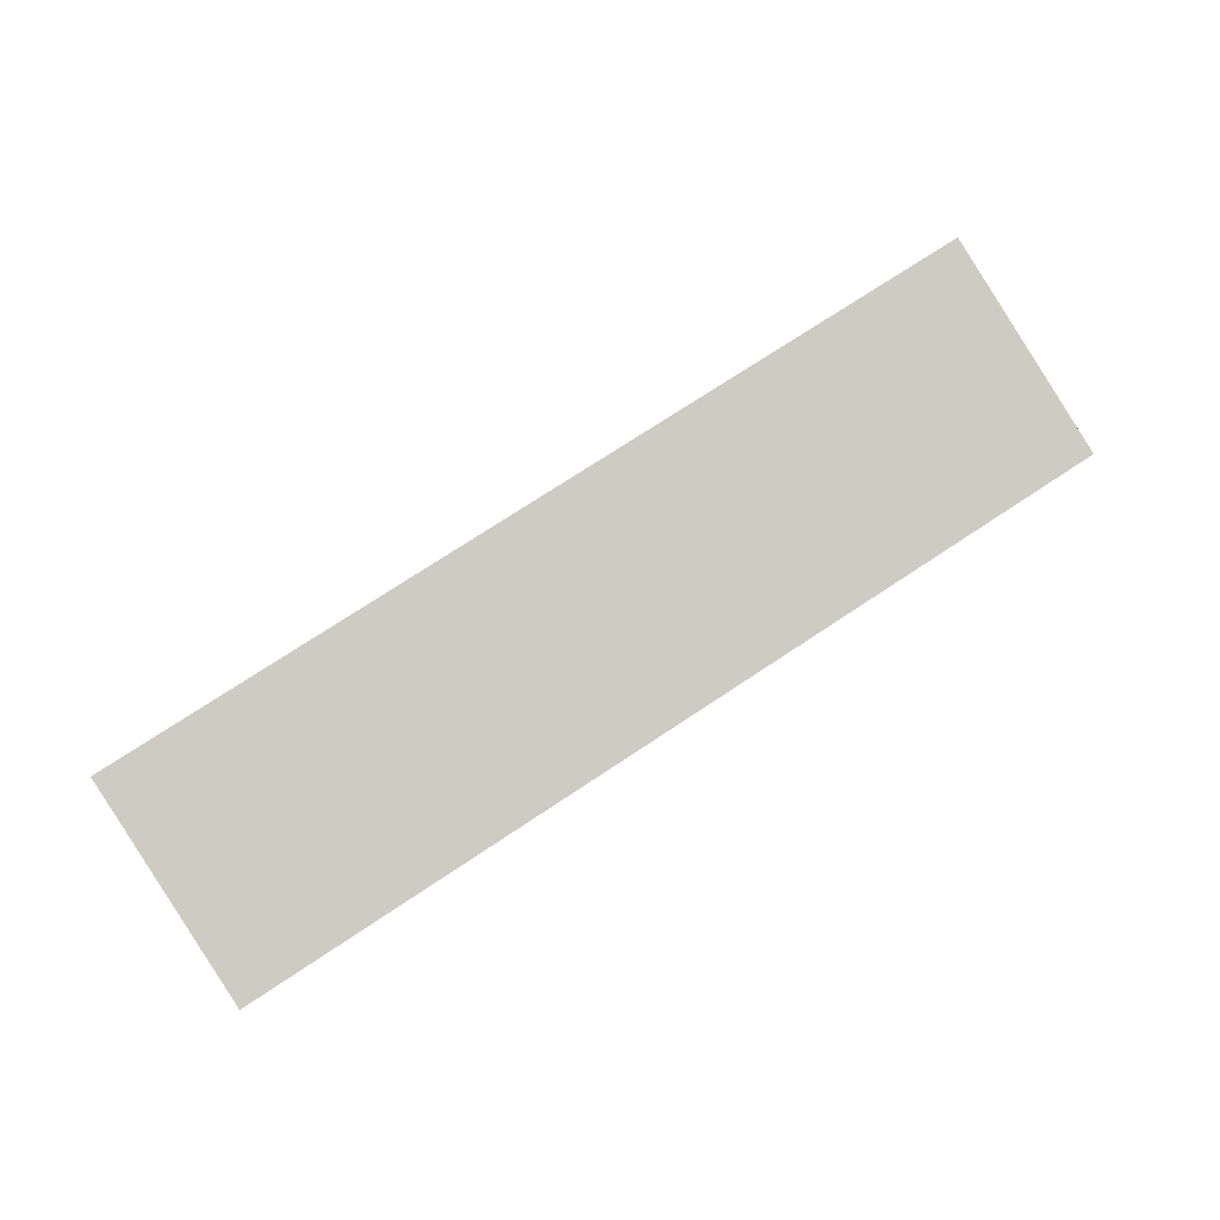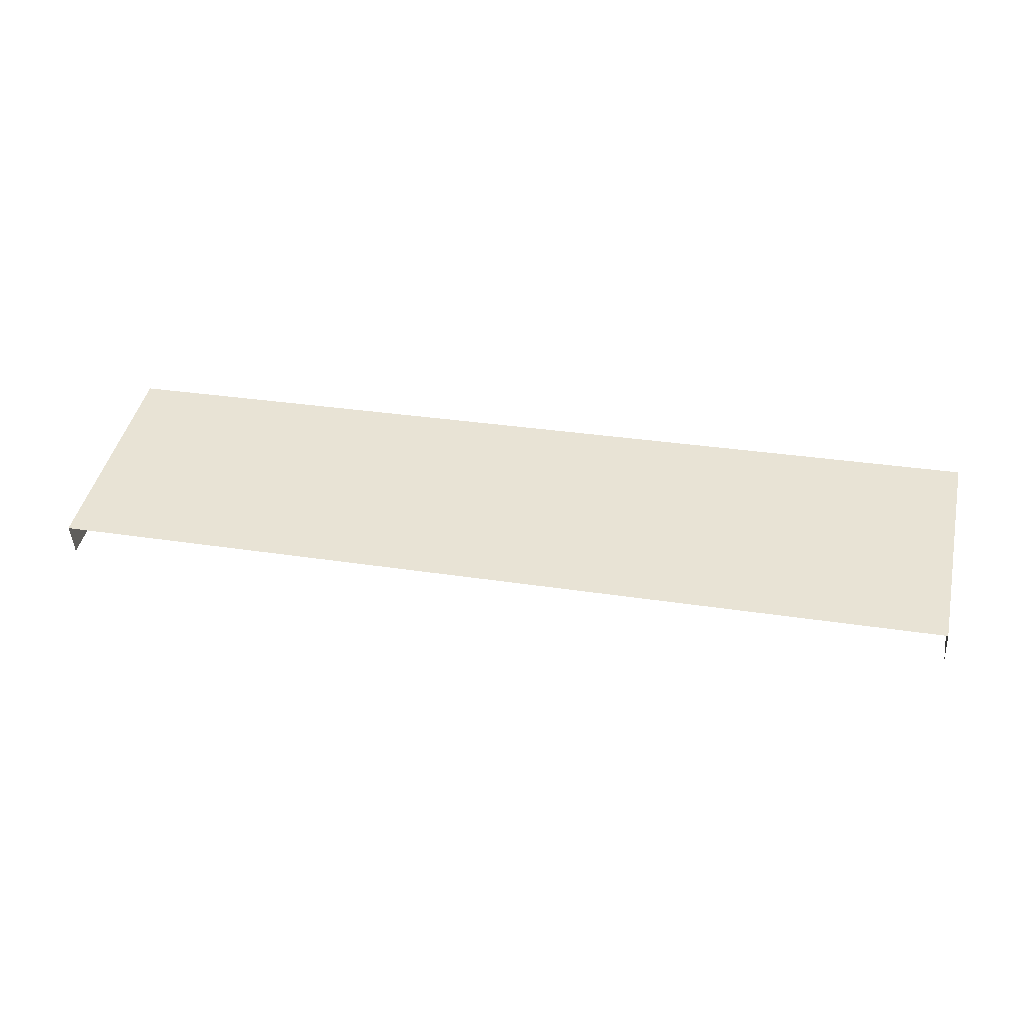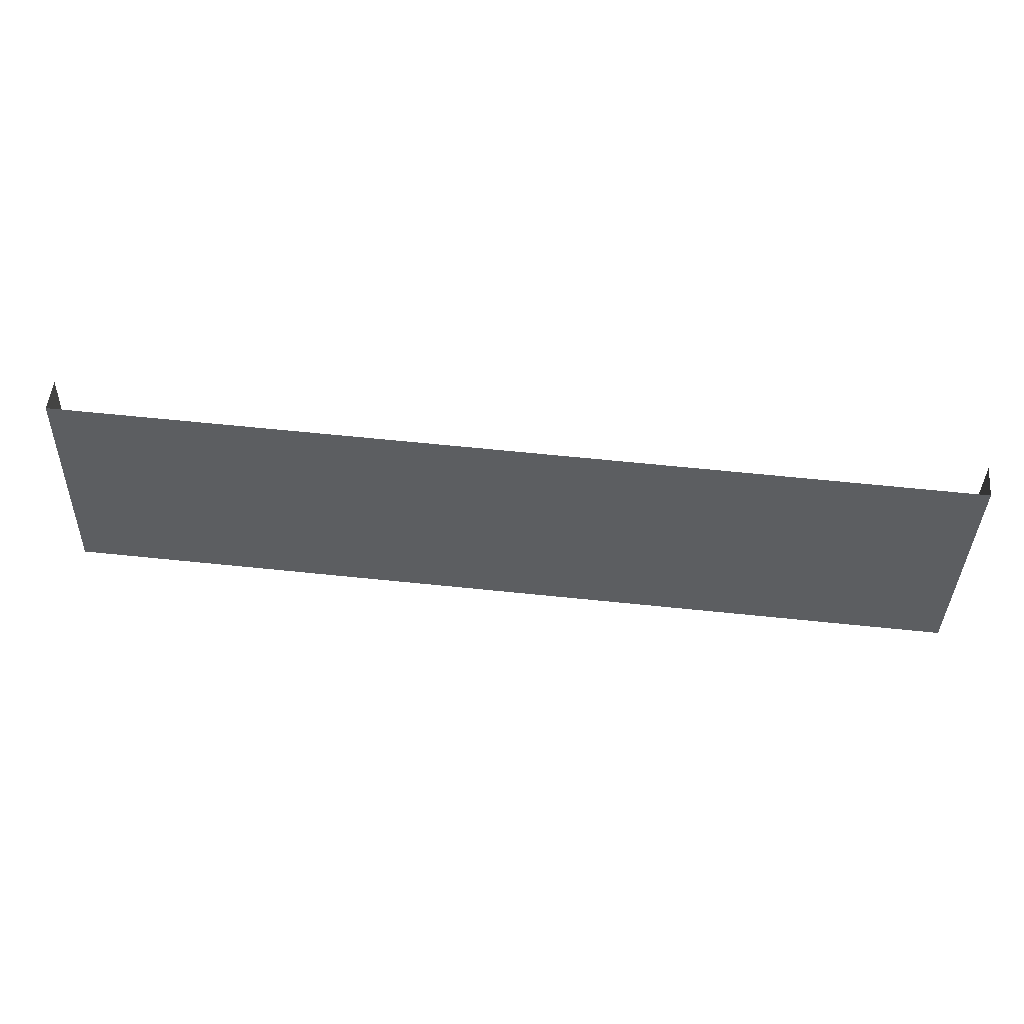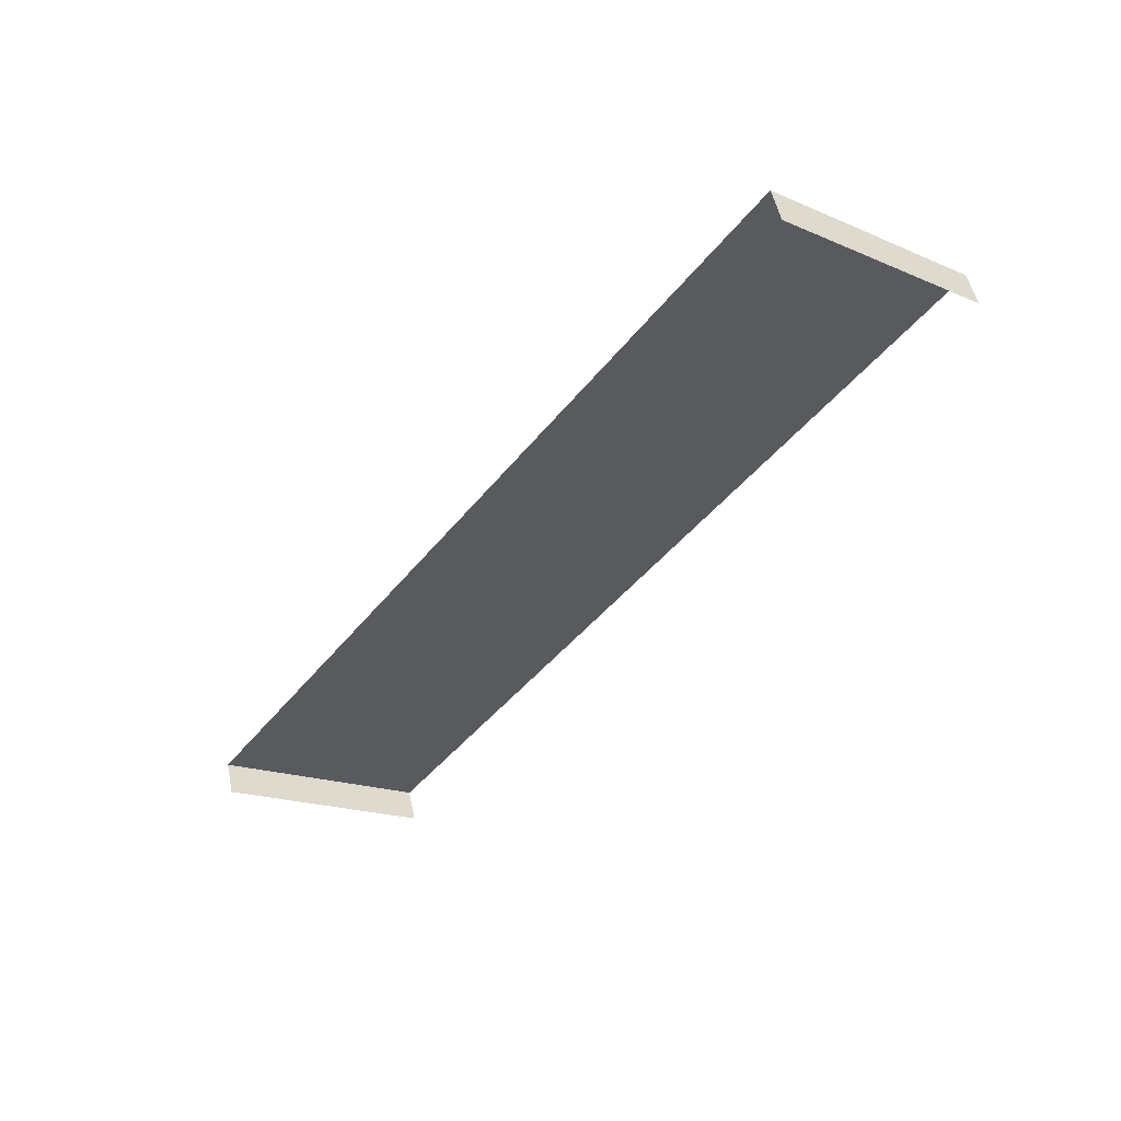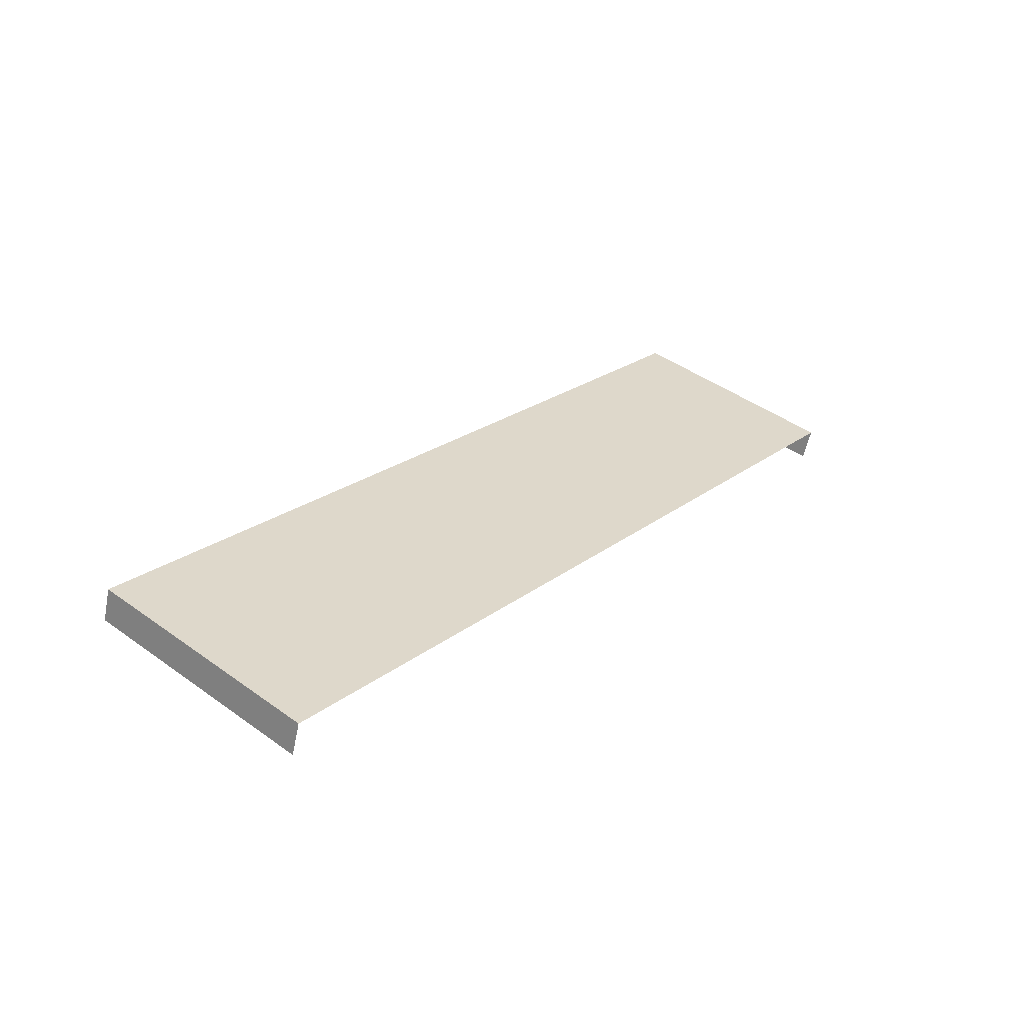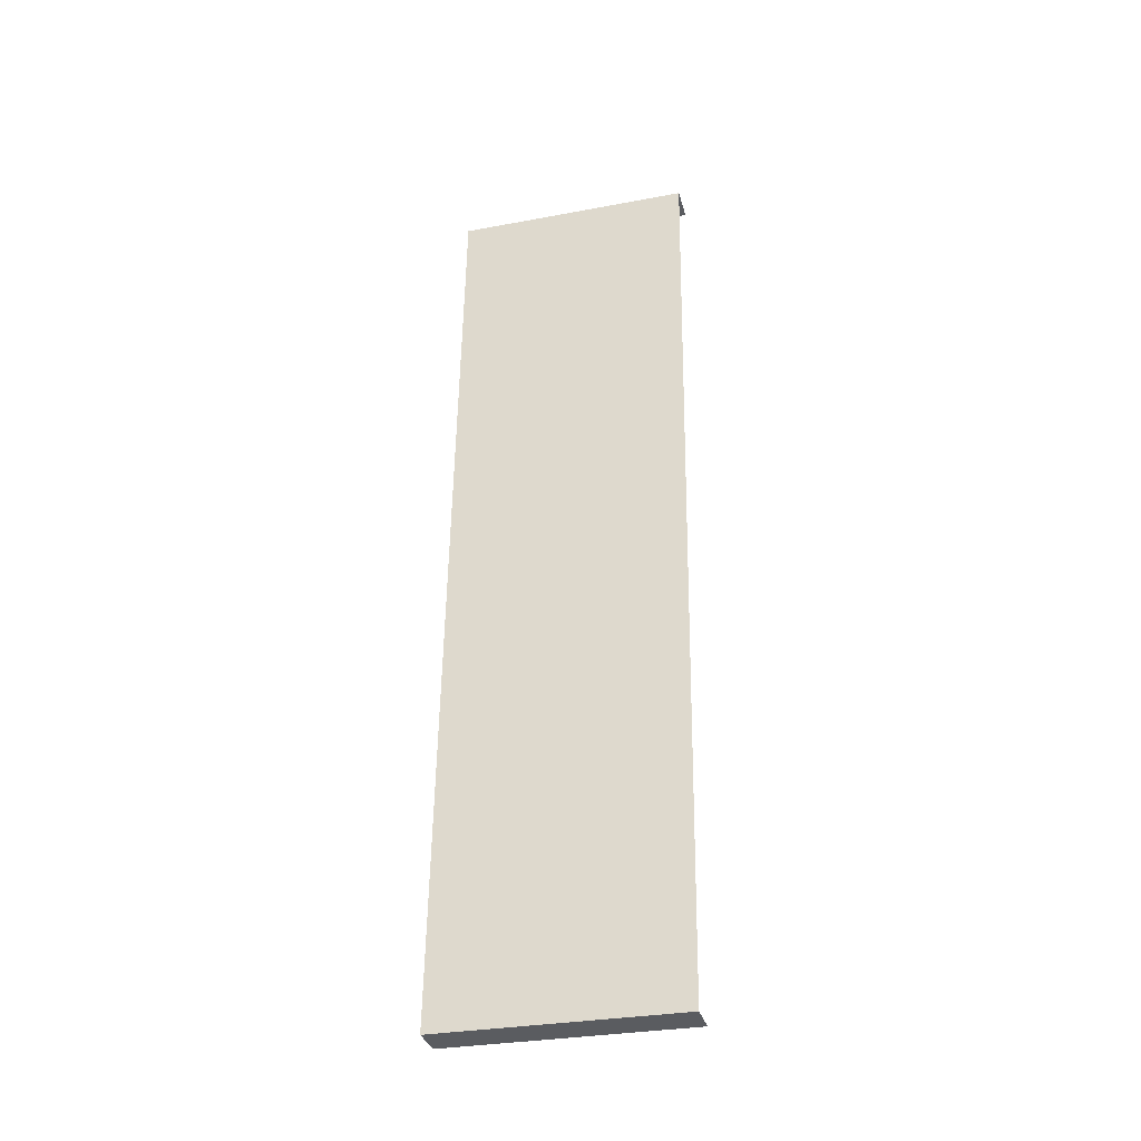
<metadata>
{"format":"obj","ext":"obj","renderer":"f3d","projection":"perspective","resolution":1024,"background":"white","views":[{"elev":73.3,"azim":146.4,"up":"+Z"},{"elev":28.9,"azim":-166.7,"up":"+Z"},{"elev":67.4,"azim":5.8,"up":"+Y"},{"elev":-43.9,"azim":-125.3,"up":"+Z"},{"elev":21.9,"azim":126.6,"up":"+Z"},{"elev":55.9,"azim":-89.2,"up":"+Z"}]}
</metadata>
<code>
o mesh126/mesh126-geometry/material_4#mesh126-geometry
v 0.4692 0.3494 0.4007
v 0.4692 0.3581 0.3996
v 0.4692 0.3578 0.3984
v 0.4692 0.3581 0.3996
v 0.4692 0.3494 0.4007
v 0.4692 0.3497 0.4019
v 0.4357 0.3578 0.3984
v 0.4357 0.3497 0.4019
v 0.4357 0.3494 0.4007
v 0.4525 0.3497 0.4019
v 0.4692 0.3581 0.3996
v 0.4692 0.3497 0.4019
v 0.4357 0.3497 0.4019
v 0.4357 0.3578 0.3984
v 0.4357 0.3581 0.3996
v 0.4357 0.3497 0.4019
v 0.4525 0.3581 0.3996
v 0.4525 0.3497 0.4019
v 0.4525 0.3497 0.4019
v 0.4525 0.3581 0.3996
v 0.4692 0.3581 0.3996
v 0.4525 0.3581 0.3996
v 0.4357 0.3497 0.4019
v 0.4357 0.3581 0.3996
v 0.4692 0.3578 0.3984
v 0.4692 0.3581 0.3996
v 0.4692 0.3494 0.4007
v 0.4692 0.3497 0.4019
v 0.4692 0.3494 0.4007
v 0.4692 0.3581 0.3996
v 0.4357 0.3494 0.4007
v 0.4357 0.3497 0.4019
v 0.4357 0.3578 0.3984
v 0.4692 0.3497 0.4019
v 0.4692 0.3581 0.3996
v 0.4525 0.3497 0.4019
v 0.4357 0.3581 0.3996
v 0.4357 0.3578 0.3984
v 0.4357 0.3497 0.4019
v 0.4525 0.3497 0.4019
v 0.4525 0.3581 0.3996
v 0.4357 0.3497 0.4019
v 0.4692 0.3581 0.3996
v 0.4525 0.3581 0.3996
v 0.4525 0.3497 0.4019
v 0.4357 0.3581 0.3996
v 0.4357 0.3497 0.4019
v 0.4525 0.3581 0.3996
f 1 2 3
f 4 5 6
f 7 8 9
f 10 11 12
f 13 14 15
f 16 17 18
f 19 20 21
f 22 23 24
f 25 26 27
f 28 29 30
f 31 32 33
f 34 35 36
f 37 38 39
f 40 41 42
f 43 44 45
f 46 47 48

</code>
